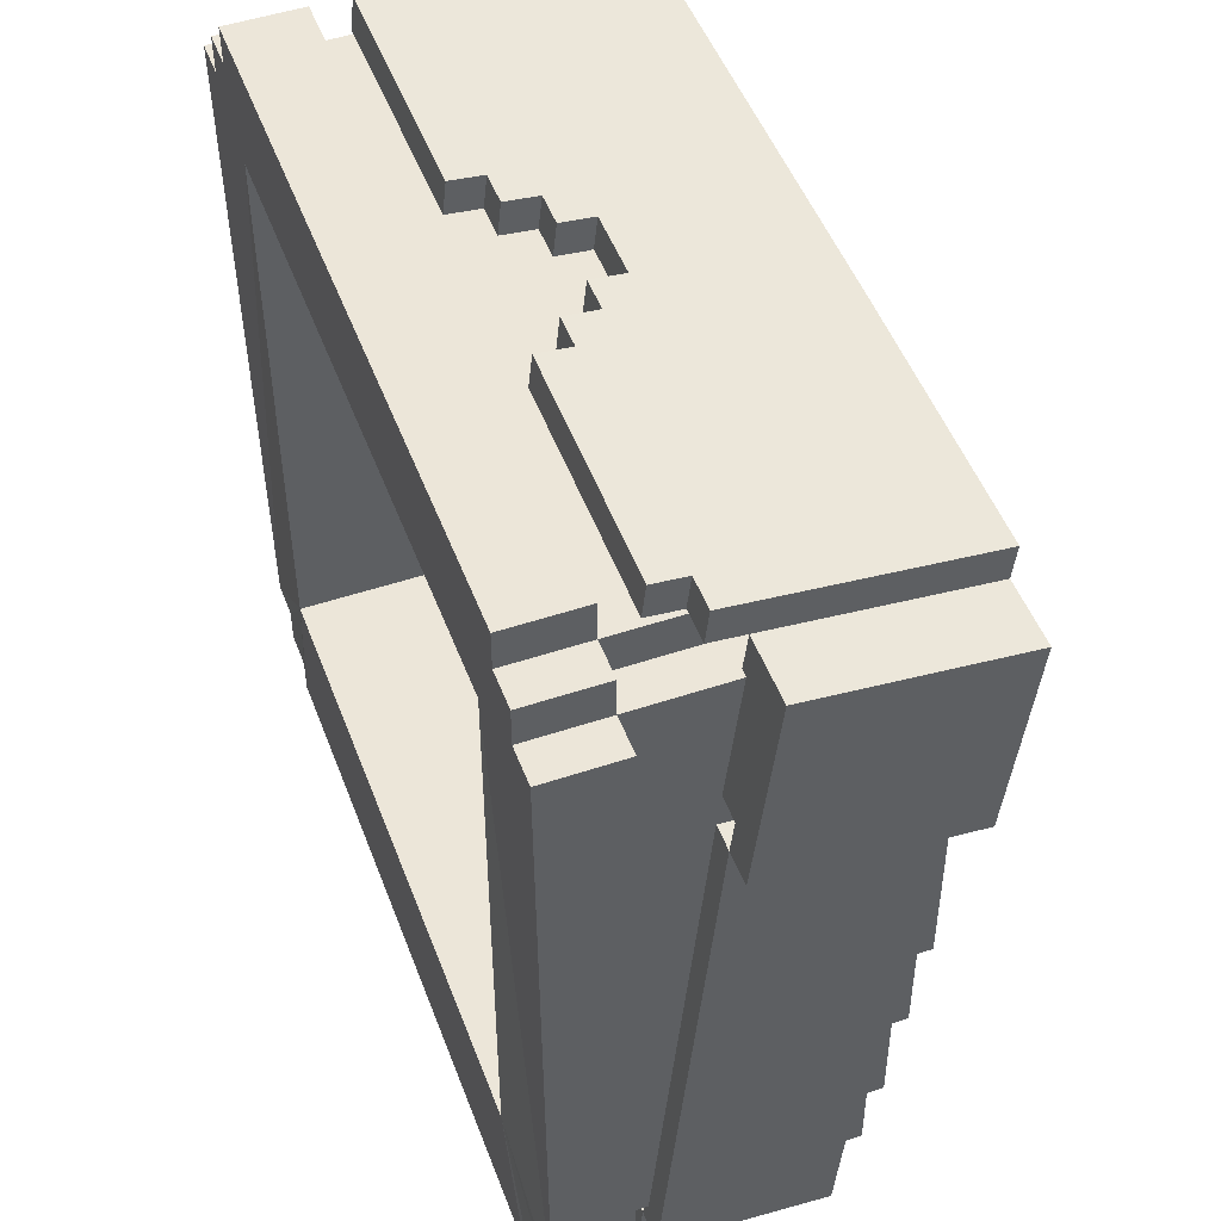
<metadata>
{"format":"obj","ext":"obj","renderer":"f3d","projection":"perspective","resolution":1024,"background":"white","views":[{"elev":49.5,"azim":69.7,"up":"+Z"}]}
</metadata>
<code>
g Real_winter_hat5.001
v -0.09927 0.05155 0.08915
v -0.09927 0.05249 0.0979
v -0.09927 -0.008718 0.1045
v -0.09927 -0.009658 0.09573
v -0.1169 -0.0009145 0.09479
v -0.1169 -0.006553 0.04233
v -0.1169 0.04591 0.03669
v -0.1169 0.05155 0.08915
v -0.02683 -0.0302 -0.1214
v 0.02593 -0.0302 -0.1214
v 0.02593 0.02227 -0.1271
v -0.02683 0.02227 -0.1271
v 0.1045 0.002376 0.0401
v 0.1045 0.003315 0.04884
v 0.1045 -0.005428 0.04978
v 0.1045 -0.006368 0.04104
v 0.09572 -0.01939 -0.1062
v -0.09927 -0.01957 -0.1049
v -0.09927 0.02415 -0.1096
v 0.09572 0.02433 -0.1109
v -0.1081 -0.01957 -0.1049
v -0.1081 0.02415 -0.1096
v -0.1081 0.03716 0.03763
v -0.1081 -0.006553 0.04233
v -0.02683 0.02321 -0.1183
v -0.02683 -0.02926 -0.1127
v -0.02683 -0.0302 -0.1214
v -0.02683 0.02227 -0.1271
v -0.02683 -0.0184 0.09667
v -0.02683 -0.01746 0.1054
v -0.02683 -0.008718 0.1045
v -0.02683 -0.009658 0.09573
v 0.09572 -0.0007292 0.0935
v 0.09572 -0.005428 0.04978
v 0.09572 0.003315 0.04884
v 0.09572 0.05173 0.08786
v 0.09572 0.03735 0.03634
v 0.09572 0.02433 -0.1109
v 0.09572 0.04609 0.0354
v 0.09572 0.002376 0.0401
v 0.09572 -0.006368 0.04104
v 0.09572 -0.01939 -0.1062
v 0.09572 -0.009473 0.09444
v 0.08693 -0.009473 0.09444
v 0.08693 -0.008533 0.1032
v 0.09572 -0.008533 0.1032
v 0.008343 0.007829 0.09385
v -0.009245 0.007829 0.09385
v -0.009245 0.008769 0.1026
v 0.008343 0.008769 0.1026
v -0.09927 0.03716 0.03763
v -0.1081 0.03716 0.03763
v -0.1081 0.02415 -0.1096
v -0.09927 0.02415 -0.1096
v 0.02593 -0.009658 0.09573
v 0.02593 -0.008718 0.1045
v 0.02593 -0.01746 0.1054
v 0.02593 -0.0184 0.09667
v -0.01804 -0.009658 0.09573
v -0.01804 -0.008718 0.1045
v -0.01804 2.527e-05 0.1035
v -0.01804 -0.0009145 0.09479
v 0.1045 0.002376 0.0401
v 0.09572 0.002376 0.0401
v 0.09572 0.003315 0.04884
v 0.1045 0.003315 0.04884
v -0.09927 -0.01957 -0.1049
v -0.09927 -0.006496 0.04286
v -0.09927 0.03716 0.03763
v -0.09927 0.02415 -0.1096
v -0.09927 -0.0009145 0.09479
v -0.09927 0.05155 0.08915
v -0.09927 0.04591 0.03669
v 0.1045 -0.01939 -0.1062
v 0.09572 -0.01939 -0.1062
v 0.09572 -0.006368 0.04104
v 0.1045 -0.006368 0.04104
v 0.02593 0.02321 -0.1183
v 0.02593 0.02227 -0.1271
v 0.02593 -0.0302 -0.1214
v 0.02593 -0.02926 -0.1127
v 0.09572 0.02433 -0.1109
v 0.09572 -0.01939 -0.1062
v 0.1045 -0.01939 -0.1062
v 0.1045 0.02433 -0.1109
v 0.09572 0.05173 0.08786
v 0.09572 -0.009473 0.09444
v 0.09572 -0.008533 0.1032
v 0.09572 0.05267 0.09661
v -0.1081 0.02415 -0.1096
v -0.1081 -0.01957 -0.1049
v -0.09927 -0.01957 -0.1049
v -0.09927 0.02415 -0.1096
v 0.1133 0.04609 0.0354
v 0.1133 -0.006368 0.04104
v 0.1133 -0.0007292 0.0935
v 0.1133 0.05173 0.08786
v 0.1045 0.03735 0.03634
v 0.1045 0.02433 -0.1109
v 0.1045 -0.01939 -0.1062
v 0.1045 -0.006368 0.04104
v 0.01714 -0.0009145 0.09479
v 0.008343 -0.0009145 0.09479
v 0.008343 2.528e-05 0.1035
v 0.01714 2.528e-05 0.1035
v -0.09927 -0.0009145 0.09479
v -0.1169 -0.0009145 0.09479
v -0.1169 0.05155 0.08915
v -0.09927 0.05155 0.08915
v 0.1133 0.05173 0.08786
v 0.1133 -0.0007292 0.0935
v 0.09572 -0.0007292 0.0935
v 0.09572 0.05173 0.08786
v -0.01804 -0.009658 0.09573
v -0.02683 -0.009658 0.09573
v -0.02683 -0.008718 0.1045
v -0.01804 -0.008718 0.1045
v 0.02593 -0.01746 0.1054
v 0.08693 -0.01728 0.1041
v 0.08693 -0.01822 0.09538
v 0.02593 -0.0184 0.09667
v -0.09048 -0.0184 0.09667
v -0.02683 -0.0184 0.09667
v -0.02683 -0.009658 0.09573
v -0.09048 -0.009658 0.09573
v -0.09927 0.05155 0.08915
v -0.02681 0.05155 0.08915
v -0.09927 -0.009658 0.09573
v -0.01804 -0.0009145 0.09479
v -0.01804 -0.009658 0.09573
v -0.009245 0.007829 0.09385
v -0.009245 -0.0009145 0.09479
v 0.008343 0.007829 0.09385
v 0.01714 -0.0009145 0.09479
v 0.02593 0.05155 0.08915
v 0.01714 -0.009658 0.09573
v 0.02593 -0.009658 0.09573
v 0.08693 -0.009473 0.09444
v 0.09572 0.05173 0.08786
v 0.09572 -0.009473 0.09444
v 0.02593 -0.0184 0.09667
v 0.08693 -0.01822 0.09538
v 0.008343 -0.0009145 0.09479
v 0.08693 -0.01822 0.09538
v 0.08693 -0.01728 0.1041
v 0.08693 -0.008533 0.1032
v 0.08693 -0.009473 0.09444
v -0.09927 0.05249 0.0979
v -0.0268 0.05249 0.0979
v -0.02683 -0.008718 0.1045
v -0.02683 -0.01746 0.1054
v -0.09048 -0.008718 0.1045
v -0.09927 -0.008718 0.1045
v -0.09048 -0.01746 0.1054
v -0.01804 -0.008718 0.1045
v -0.01804 2.527e-05 0.1035
v -0.009245 2.527e-05 0.1035
v -0.009245 0.008769 0.1026
v 0.008343 0.008769 0.1026
v 0.01714 2.528e-05 0.1035
v 0.02593 -0.008718 0.1045
v 0.02618 0.05249 0.0979
v 0.02593 -0.01746 0.1054
v 0.08693 -0.01728 0.1041
v 0.08693 -0.008533 0.1032
v 0.09572 -0.008533 0.1032
v 0.09572 0.05267 0.09661
v 0.008343 2.528e-05 0.1035
v 0.01714 -0.008718 0.1045
v -0.1169 -0.006553 0.04233
v -0.1081 -0.006553 0.04233
v -0.1081 0.03716 0.03763
v -0.1169 0.04591 0.03669
v -0.09927 0.04591 0.03669
v -0.09927 0.03716 0.03763
v -0.009245 -0.0009145 0.09479
v -0.009245 2.527e-05 0.1035
v -0.009245 0.008769 0.1026
v -0.009245 0.007829 0.09385
v 0.1045 -0.006368 0.04104
v 0.1133 -0.006368 0.04104
v 0.1133 0.04609 0.0354
v 0.1045 0.03735 0.03634
v 0.09572 0.04609 0.0354
v 0.09572 0.03735 0.03634
v -0.09048 -0.009658 0.09573
v -0.09927 -0.009658 0.09573
v -0.09927 -0.008718 0.1045
v -0.09048 -0.008718 0.1045
v 0.02593 -0.0302 -0.1214
v -0.02683 -0.0302 -0.1214
v -0.02683 -0.02926 -0.1127
v 0.02593 -0.02926 -0.1127
v 0.02593 0.02321 -0.1183
v 0.02593 -0.02051 -0.1136
v 0.09572 -0.02033 -0.1149
v 0.09572 0.02339 -0.1196
v 0.09572 -0.02033 -0.1149
v 0.09572 -0.01939 -0.1062
v 0.09572 0.02433 -0.1109
v 0.09572 0.02339 -0.1196
v -0.09048 -0.009658 0.09573
v -0.09048 -0.008718 0.1045
v -0.09048 -0.01746 0.1054
v -0.09048 -0.0184 0.09667
v -0.09048 -0.01746 0.1054
v -0.02683 -0.01746 0.1054
v -0.02683 -0.0184 0.09667
v -0.09048 -0.0184 0.09667
v 0.02593 -0.02051 -0.1136
v 0.02593 -0.02926 -0.1127
v -0.02683 -0.02926 -0.1127
v -0.02683 -0.02051 -0.1136
v 0.09572 0.003315 0.04884
v 0.09572 -0.005428 0.04978
v 0.1045 -0.005428 0.04978
v 0.1045 0.003315 0.04884
v -0.09927 0.02321 -0.1183
v -0.09927 0.02415 -0.1096
v -0.09927 -0.01957 -0.1049
v -0.09927 -0.02051 -0.1136
v 0.1045 0.03735 0.03634
v 0.09572 0.03735 0.03634
v 0.09572 0.02433 -0.1109
v 0.1045 0.02433 -0.1109
v 0.1133 -0.0007292 0.0935
v 0.1133 -0.006368 0.04104
v 0.1045 -0.006368 0.04104
v 0.1045 -0.005428 0.04978
v 0.09572 -0.005428 0.04978
v 0.09572 -0.0007292 0.0935
v 0.01714 -0.0009145 0.09479
v 0.01714 2.528e-05 0.1035
v 0.01714 -0.008718 0.1045
v 0.01714 -0.009658 0.09573
v -0.09927 0.02415 -0.1096
v -0.09927 0.02321 -0.1183
v -0.02683 0.02321 -0.1183
v 0.02593 0.02321 -0.1183
v 0.09572 0.02433 -0.1109
v 0.09572 0.02339 -0.1196
v 0.02593 0.02227 -0.1271
v -0.02683 0.02227 -0.1271
v 0.09572 -0.02033 -0.1149
v -0.09927 -0.02051 -0.1136
v -0.09927 -0.01957 -0.1049
v 0.09572 -0.01939 -0.1062
v 0.008343 0.007829 0.09385
v 0.008343 0.008769 0.1026
v 0.008343 2.528e-05 0.1035
v 0.008343 -0.0009145 0.09479
v 0.02593 -0.009658 0.09573
v 0.01714 -0.009658 0.09573
v 0.01714 -0.008718 0.1045
v 0.02593 -0.008718 0.1045
v 0.1045 0.002376 0.0401
v 0.1045 -0.006368 0.04104
v 0.09572 -0.006368 0.04104
v 0.09572 0.002376 0.0401
v -0.09927 -0.02051 -0.1136
v -0.02683 -0.02051 -0.1136
v -0.02683 0.02321 -0.1183
v -0.09927 0.02321 -0.1183
v -0.09927 -0.006496 0.04286
v -0.09927 -0.01957 -0.1049
v -0.1081 -0.01957 -0.1049
v -0.1081 -0.006553 0.04233
v -0.1169 -0.0009145 0.09479
v -0.1169 -0.006553 0.04233
v -0.09927 -0.0009145 0.09479
v 0.09572 0.05267 0.09661
v 0.02618 0.05249 0.0979
v 0.02593 0.05155 0.08915
v 0.09572 0.05173 0.08786
v -0.02681 0.05155 0.08915
v -0.0268 0.05249 0.0979
v -0.09927 0.05155 0.08915
v -0.09927 0.05249 0.0979
v -0.009245 -0.0009145 0.09479
v -0.01804 -0.0009145 0.09479
v -0.01804 2.527e-05 0.1035
v -0.009245 2.527e-05 0.1035
v -0.1169 0.04591 0.03669
v -0.09927 0.04591 0.03669
v -0.09927 0.05155 0.08915
v -0.1169 0.05155 0.08915
v 0.1133 0.04609 0.0354
v 0.1133 0.05173 0.08786
v 0.09572 0.05173 0.08786
v 0.09572 0.04609 0.0354
v 0.1078 -0.04572 -0.1001
v 0.1078 -0.04689 0.084
v 0.1078 -0.02689 0.084
v 0.1078 -0.02572 -0.1001
v -0.1022 -0.02572 -0.1001
v -0.1022 -0.02572 -0.1101
v -0.09222 -0.02572 -0.1101
v -0.09222 -0.02572 -0.1001
v -0.09222 -0.02572 -0.1201
v 0.08778 -0.02572 -0.1201
v 0.08778 -0.02572 -0.1101
v 0.08778 -0.02572 -0.1001
v 0.09778 -0.02572 -0.1101
v 0.09778 -0.02572 -0.1001
v -0.1122 -0.02689 0.084
v -0.1122 -0.02572 -0.1001
v -0.1022 -0.02689 0.084
v -0.1022 -0.02689 0.094
v -0.09222 -0.02689 0.084
v -0.09222 -0.02689 0.094
v -0.09222 -0.02689 0.104
v 0.08778 -0.02689 0.094
v 0.08778 -0.02689 0.104
v 0.08778 -0.02689 0.084
v 0.09778 -0.02689 0.084
v 0.1078 -0.02572 -0.1001
v 0.09778 -0.02689 0.094
v 0.1078 -0.02689 0.084
v 0.09778 -0.04689 0.094
v 0.09778 -0.02689 0.094
v 0.09778 -0.02689 0.084
v 0.09778 -0.04689 0.084
v 0.09778 0.03311 0.084
v 0.09778 -0.02572 -0.1001
v 0.09778 0.03428 -0.1001
v 0.09778 -0.04572 -0.1001
v 0.09778 -0.02572 -0.1101
v 0.09778 -0.04572 -0.1101
v 0.08778 -0.04572 -0.1201
v 0.08778 -0.04572 -0.1101
v 0.08778 -0.02572 -0.1101
v 0.08778 -0.02572 -0.1201
v 0.08778 0.03428 -0.1001
v 0.08778 0.03428 -0.1101
v 0.08778 -0.02572 -0.1001
v 0.08778 0.03311 0.084
v 0.08778 0.04311 0.084
v 0.08778 0.04428 -0.1001
v 0.08778 0.03311 0.094
v 0.08778 -0.02689 0.084
v 0.08778 -0.02689 0.094
v 0.08778 -0.04689 0.104
v 0.08778 -0.02689 0.104
v 0.08778 -0.04689 0.094
v 0.1078 -0.02572 -0.1001
v 0.09778 -0.02572 -0.1001
v 0.09778 -0.04572 -0.1001
v 0.1078 -0.04572 -0.1001
v 0.09778 0.03428 -0.1001
v 0.08778 0.03428 -0.1001
v 0.08778 -0.02572 -0.1001
v 0.08778 0.04428 -0.1001
v -0.09222 0.04428 -0.1001
v -0.09222 0.03428 -0.1001
v -0.1022 0.03428 -0.1001
v -0.1022 -0.02572 -0.1001
v -0.09222 -0.02572 -0.1001
v -0.1122 -0.02572 -0.1001
v -0.1122 -0.04572 -0.1001
v -0.1022 -0.04572 -0.1001
v 0.07778 0.04428 -0.09011
v 0.07778 0.04311 0.074
v 0.07778 0.05311 0.074
v 0.07778 0.05428 -0.09011
v 0.07778 0.01311 0.074
v -0.08222 0.01311 0.074
v -0.08222 -0.04689 0.074
v 0.07778 -0.04689 0.074
v -0.09222 0.03311 0.094
v -0.09222 -0.02689 0.094
v -0.09222 -0.02689 0.084
v -0.09222 0.03311 0.084
v -0.09222 0.03428 -0.1001
v -0.09222 0.04311 0.084
v -0.09222 0.04428 -0.1001
v -0.09222 -0.02572 -0.1001
v -0.09222 -0.02572 -0.1101
v -0.09222 0.03428 -0.1101
v -0.09222 -0.04572 -0.1201
v -0.09222 -0.02572 -0.1201
v -0.09222 -0.04572 -0.1101
v -0.09222 -0.02689 0.104
v -0.09222 -0.04689 0.094
v -0.09222 -0.04689 0.104
v -0.08222 0.04428 -0.09011
v -0.08222 0.05428 -0.09011
v -0.08222 0.05311 0.074
v -0.08222 0.04311 0.074
v -0.08222 0.01311 -0.076
v 0.07778 0.01311 -0.076
v 0.07778 -0.04689 -0.076
v -0.08222 -0.04689 -0.076
v 0.08778 0.03311 0.084
v 0.09778 0.03311 0.084
v 0.09778 -0.02689 0.084
v 0.08778 -0.02689 0.084
v 0.1078 -0.02689 0.084
v 0.1078 -0.04689 0.084
v 0.09778 -0.04689 0.084
v -0.09222 0.03311 0.084
v -0.09222 0.04311 0.084
v 0.08778 0.04311 0.084
v -0.1022 -0.02689 0.084
v -0.1022 0.03311 0.084
v -0.09222 -0.02689 0.084
v -0.1122 -0.02689 0.084
v -0.1022 -0.04689 0.084
v -0.1122 -0.04689 0.084
v -0.1022 -0.04572 -0.1101
v -0.1022 -0.02572 -0.1101
v -0.1022 -0.02572 -0.1001
v -0.1022 -0.04572 -0.1001
v -0.1022 0.03428 -0.1001
v -0.1022 0.03311 0.084
v -0.1022 -0.02689 0.084
v -0.1022 -0.04689 0.084
v -0.1022 -0.02689 0.094
v -0.1022 -0.04689 0.094
v 0.07778 0.01311 0.074
v 0.07778 -0.04689 0.074
v 0.07778 -0.04689 -0.076
v 0.07778 0.01311 -0.076
v 0.08778 -0.04572 -0.1201
v 0.08778 -0.02572 -0.1201
v -0.09222 -0.02572 -0.1201
v -0.09222 -0.04572 -0.1201
v 0.08778 -0.02572 -0.1101
v 0.08778 -0.04572 -0.1101
v 0.09778 -0.04572 -0.1101
v 0.09778 -0.02572 -0.1101
v 0.08778 0.03428 -0.1101
v -0.09222 -0.02572 -0.1101
v -0.09222 0.03428 -0.1101
v -0.09222 -0.04572 -0.1101
v -0.1022 -0.02572 -0.1101
v -0.1022 -0.04572 -0.1101
v 0.06778 0.05428 -0.08011
v 0.06778 0.05311 0.064
v 0.06778 0.06311 0.064
v 0.06778 0.06428 -0.08011
v 0.07778 0.05428 -0.09011
v -0.08222 0.05428 -0.09011
v -0.08222 0.04428 -0.09011
v 0.07778 0.04428 -0.09011
v -0.1022 -0.02689 0.094
v -0.09222 -0.02689 0.094
v -0.09222 -0.04689 0.094
v -0.1022 -0.04689 0.094
v -0.09222 0.03311 0.094
v 0.08778 0.03311 0.094
v 0.08778 -0.02689 0.094
v 0.09778 -0.02689 0.094
v 0.09778 -0.04689 0.094
v 0.08778 -0.04689 0.094
v -0.07222 0.06311 0.064
v -0.07222 0.05311 0.064
v -0.07222 0.05428 -0.08011
v -0.07222 0.06428 -0.08011
v 0.06778 0.05311 0.064
v -0.07222 0.05311 0.064
v -0.07222 0.06311 0.064
v 0.06778 0.06311 0.064
v -0.08222 0.05311 0.074
v 0.07778 0.05311 0.074
v 0.07778 0.04311 0.074
v -0.08222 0.04311 0.074
v -0.07222 0.06428 -0.08011
v -0.07222 0.05428 -0.08011
v 0.06778 0.05428 -0.08011
v 0.06778 0.06428 -0.08011
v -0.09222 -0.04689 0.104
v -0.09222 -0.02689 0.104
v 0.08778 -0.02689 0.104
v 0.08778 -0.04689 0.104
v -0.08222 -0.04689 0.074
v -0.08222 -0.04689 -0.076
v -0.1122 -0.04572 -0.1001
v -0.1122 -0.04689 0.084
v -0.1022 -0.04689 0.084
v -0.09222 -0.04689 0.094
v -0.1022 -0.04689 0.094
v -0.09222 -0.04689 0.104
v 0.08778 -0.04689 0.104
v 0.08778 -0.04689 0.094
v 0.07778 -0.04689 0.074
v 0.09778 -0.04689 0.084
v 0.1078 -0.04689 0.084
v 0.1078 -0.04572 -0.1001
v 0.07778 -0.04689 -0.076
v -0.09222 -0.04572 -0.1201
v 0.09778 -0.04689 0.094
v 0.09778 -0.04572 -0.1001
v 0.07778 -0.04689 -0.076
v 0.08778 -0.04572 -0.1201
v 0.08778 -0.04572 -0.1101
v 0.09778 -0.04572 -0.1001
v 0.09778 -0.04572 -0.1101
v -0.1122 -0.02689 0.084
v -0.1122 -0.04689 0.084
v -0.1122 -0.04572 -0.1001
v -0.1122 -0.02572 -0.1001
v -0.08222 0.01311 -0.076
v -0.08222 0.01311 0.074
v 0.07778 0.01311 0.074
v 0.07778 0.01311 -0.076
v 0.08778 0.03311 0.084
v 0.08778 0.03428 -0.1001
v 0.09778 0.03428 -0.1001
v 0.09778 0.03311 0.084
v -0.09222 0.03428 -0.1101
v 0.08778 0.03428 -0.1101
v -0.09222 0.03428 -0.1001
v -0.1022 0.03428 -0.1001
v -0.09222 0.03311 0.084
v -0.09222 0.03311 0.094
v -0.1022 0.03311 0.084
v 0.08778 0.03311 0.094
v 0.08778 0.04428 -0.1001
v 0.07778 0.04428 -0.09011
v -0.09222 0.04428 -0.1001
v 0.08778 0.04311 0.044
v 0.07778 0.04311 0.044
v 0.07778 0.04311 0.074
v -0.08222 0.04428 -0.09011
v -0.08222 0.04311 0.074
v -0.09222 0.04311 0.084
v -0.08222 0.04311 0.074
v 0.08778 0.04311 0.084
v -0.08222 -0.04689 0.074
v -0.08222 0.01311 0.074
v -0.08222 0.01311 -0.076
v -0.08222 -0.04689 -0.076
v 0.06778 0.05311 0.064
v 0.07778 0.05428 -0.09011
v 0.07778 0.05311 0.074
v 0.01778 0.05311 0.074
v 0.01778 0.05311 0.064
v -0.07222 0.05311 0.064
v -0.08222 0.05311 0.074
v -0.08222 0.05428 -0.09011
v -0.07222 0.05428 -0.08011
v -0.01222 0.05428 -0.09011
v -0.002222 0.05428 -0.08011
v 0.06778 0.05428 -0.08011
v 0.07778 0.05428 -0.09011
v 0.06778 0.05311 0.064
v -0.08222 0.05311 0.074
v -0.07222 0.05428 -0.08011
v 0.06778 0.06428 -0.08011
v 0.06778 0.06311 0.064
v -0.07222 0.06311 0.064
v -0.07222 0.06428 -0.08011
v -0.1022 -0.04572 -0.1001
v -0.09222 -0.04572 -0.1101
v -0.1022 -0.04572 -0.1101
v -0.09222 -0.04572 -0.1101
v -0.08222 -0.04689 -0.076
v -0.09222 -0.04572 -0.1201
v 0.08778 -0.04572 -0.1201
v 0.07778 -0.04689 -0.076
v 0.08778 -0.04572 -0.1101
v -0.1022 -0.04572 -0.1001
v -0.1122 -0.04572 -0.1001
v -0.08222 -0.04689 -0.076
g Real_winter_hat5.001_0
f 3 2 1
f 4 3 1
f 7 6 5
f 8 7 5
f 11 10 9
f 12 11 9
f 15 14 13
f 16 15 13
f 19 18 17
f 20 19 17
f 23 22 21
f 24 23 21
f 27 26 25
f 28 27 25
f 31 30 29
f 32 31 29
f 35 34 33
f 33 36 35
f 36 37 35
f 37 38 35
f 36 39 37
f 40 35 38
f 41 40 38
f 38 42 41
f 45 44 43
f 46 45 43
f 49 48 47
f 50 49 47
f 53 52 51
f 54 53 51
f 57 56 55
f 58 57 55
f 61 60 59
f 62 61 59
f 65 64 63
f 66 65 63
f 69 68 67
f 70 69 67
f 71 68 69
f 69 72 71
f 69 73 72
f 76 75 74
f 77 76 74
f 80 79 78
f 81 80 78
f 84 83 82
f 85 84 82
f 88 87 86
f 89 88 86
f 92 91 90
f 93 92 90
f 96 95 94
f 97 96 94
f 100 99 98
f 101 100 98
f 104 103 102
f 105 104 102
f 108 107 106
f 109 108 106
f 112 111 110
f 113 112 110
f 116 115 114
f 117 116 114
f 120 119 118
f 121 120 118
f 124 123 122
f 124 122 125
f 124 125 126
f 126 127 124
f 125 128 126
f 124 127 129
f 129 130 124
f 131 129 127
f 131 132 129
f 133 131 127
f 134 133 127
f 134 127 135
f 136 134 135
f 135 137 136
f 138 137 135
f 138 135 139
f 139 140 138
f 138 141 137
f 138 142 141
f 134 143 133
f 146 145 144
f 147 146 144
f 150 149 148
f 148 151 150
f 148 152 151
f 148 153 152
f 151 152 154
f 149 150 155
f 149 155 156
f 149 156 157
f 149 157 158
f 149 158 159
f 149 159 160
f 149 160 161
f 161 162 149
f 162 161 163
f 162 163 164
f 162 164 165
f 162 165 166
f 166 167 162
f 160 159 168
f 161 160 169
f 172 171 170
f 172 170 173
f 172 173 174
f 174 175 172
f 178 177 176
f 179 178 176
f 182 181 180
f 180 183 182
f 183 184 182
f 183 185 184
f 188 187 186
f 189 188 186
f 192 191 190
f 193 192 190
f 196 195 194
f 197 196 194
f 200 199 198
f 201 200 198
f 204 203 202
f 205 204 202
f 208 207 206
f 209 208 206
f 212 211 210
f 213 212 210
f 216 215 214
f 217 216 214
f 220 219 218
f 221 220 218
f 224 223 222
f 225 224 222
f 228 227 226
f 226 229 228
f 226 230 229
f 226 231 230
f 234 233 232
f 235 234 232
f 238 237 236
f 236 239 238
f 236 240 239
f 241 239 240
f 238 239 242
f 242 243 238
f 246 245 244
f 247 246 244
f 250 249 248
f 251 250 248
f 254 253 252
f 255 254 252
f 258 257 256
f 259 258 256
f 262 261 260
f 263 262 260
f 266 265 264
f 264 267 266
f 267 264 268
f 268 269 267
f 264 270 268
f 273 272 271
f 274 273 271
f 273 275 272
f 275 276 272
f 275 277 276
f 277 278 276
f 281 280 279
f 282 281 279
f 285 284 283
f 286 285 283
f 289 288 287
f 290 289 287
g Real_winter_hat5.001_1
f 293 292 291
f 294 293 291
f 297 296 295
f 298 297 295
f 300 299 297
f 301 300 297
f 303 301 302
f 304 303 302
f 295 306 305
f 307 295 305
f 309 307 308
f 310 309 308
f 312 310 311
f 313 312 311
f 315 314 312
f 316 304 315
f 317 315 312
f 318 316 315
f 321 320 319
f 322 321 319
f 321 324 323
f 324 325 323
f 327 324 326
f 328 327 326
f 331 330 329
f 332 331 329
f 331 334 333
f 335 331 333
f 337 336 333
f 338 337 333
f 340 336 339
f 341 340 339
f 341 343 342
f 344 341 342
f 347 346 345
f 348 347 345
f 350 349 346
f 351 350 346
f 353 352 350
f 354 353 350
f 356 355 354
f 357 356 354
f 359 358 356
f 360 359 356
f 363 362 361
f 364 363 361
f 367 366 365
f 368 367 365
f 371 370 369
f 372 371 369
f 372 374 373
f 374 375 373
f 377 376 373
f 378 377 373
f 377 380 379
f 381 377 379
f 370 383 382
f 383 384 382
f 387 386 385
f 388 387 385
f 391 390 389
f 392 391 389
f 395 394 393
f 396 395 393
f 398 397 395
f 399 398 395
f 401 400 393
f 402 401 393
f 400 404 403
f 405 400 403
f 407 403 406
f 408 407 406
f 411 410 409
f 412 411 409
f 414 413 411
f 415 414 411
f 417 415 416
f 418 417 416
f 421 420 419
f 422 421 419
f 425 424 423
f 426 425 423
f 429 428 427
f 430 429 427
f 427 432 431
f 432 433 431
f 435 432 434
f 436 435 434
f 439 438 437
f 440 439 437
f 443 442 441
f 444 443 441
f 447 446 445
f 448 447 445
f 450 449 446
f 451 450 446
f 453 452 451
f 454 453 451
f 457 456 455
f 458 457 455
f 461 460 459
f 462 461 459
f 465 464 463
f 466 465 463
f 469 468 467
f 470 469 467
f 473 472 471
f 474 473 471
f 477 476 475
f 477 475 478
f 478 475 479
f 479 475 480
f 481 479 480
f 482 480 475
f 482 475 483
f 484 483 475
f 475 485 484
f 485 486 484
f 486 485 487
f 485 488 487
f 485 489 488
f 489 476 490
f 491 484 486
f 488 493 492
f 494 493 490
f 496 493 495
f 497 496 495
f 500 499 498
f 501 500 498
f 504 503 502
f 505 504 502
f 508 507 506
f 509 508 506
f 507 511 510
f 512 507 510
f 514 512 513
f 506 514 515
f 516 514 513
f 517 506 515
f 520 519 518
f 521 518 519
f 522 521 519
f 522 523 521
f 524 519 520
f 525 524 520
f 525 526 523
f 526 527 520
f 521 523 528
f 526 528 523
f 531 530 529
f 532 531 529
f 535 534 533
f 536 535 533
f 537 536 533
f 537 538 536
f 536 538 539
f 539 541 540
f 542 540 541
f 542 543 534
f 543 542 541
f 543 544 534
f 544 546 545
f 538 548 547
f 551 550 549
f 552 551 549
f 555 554 553
f 554 476 553
f 558 557 556
f 561 560 559
f 564 563 562

</code>
